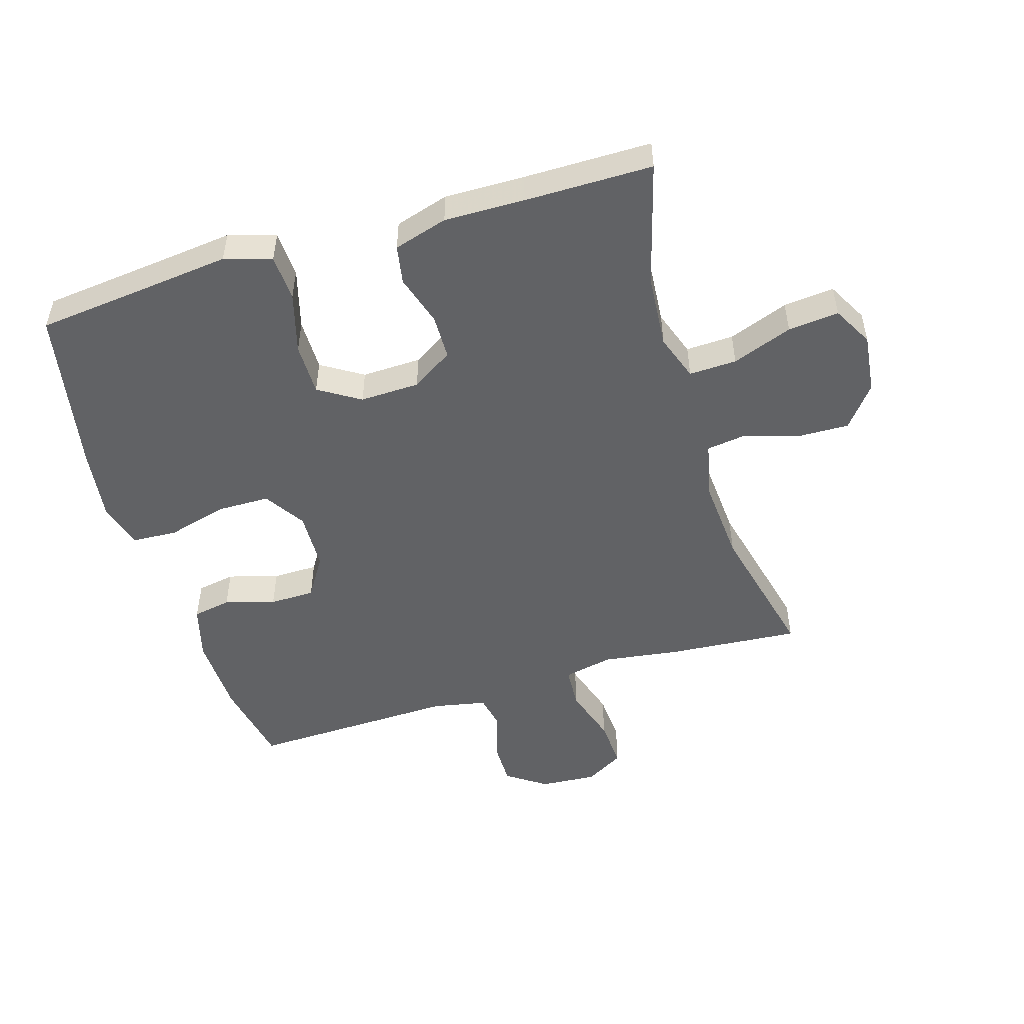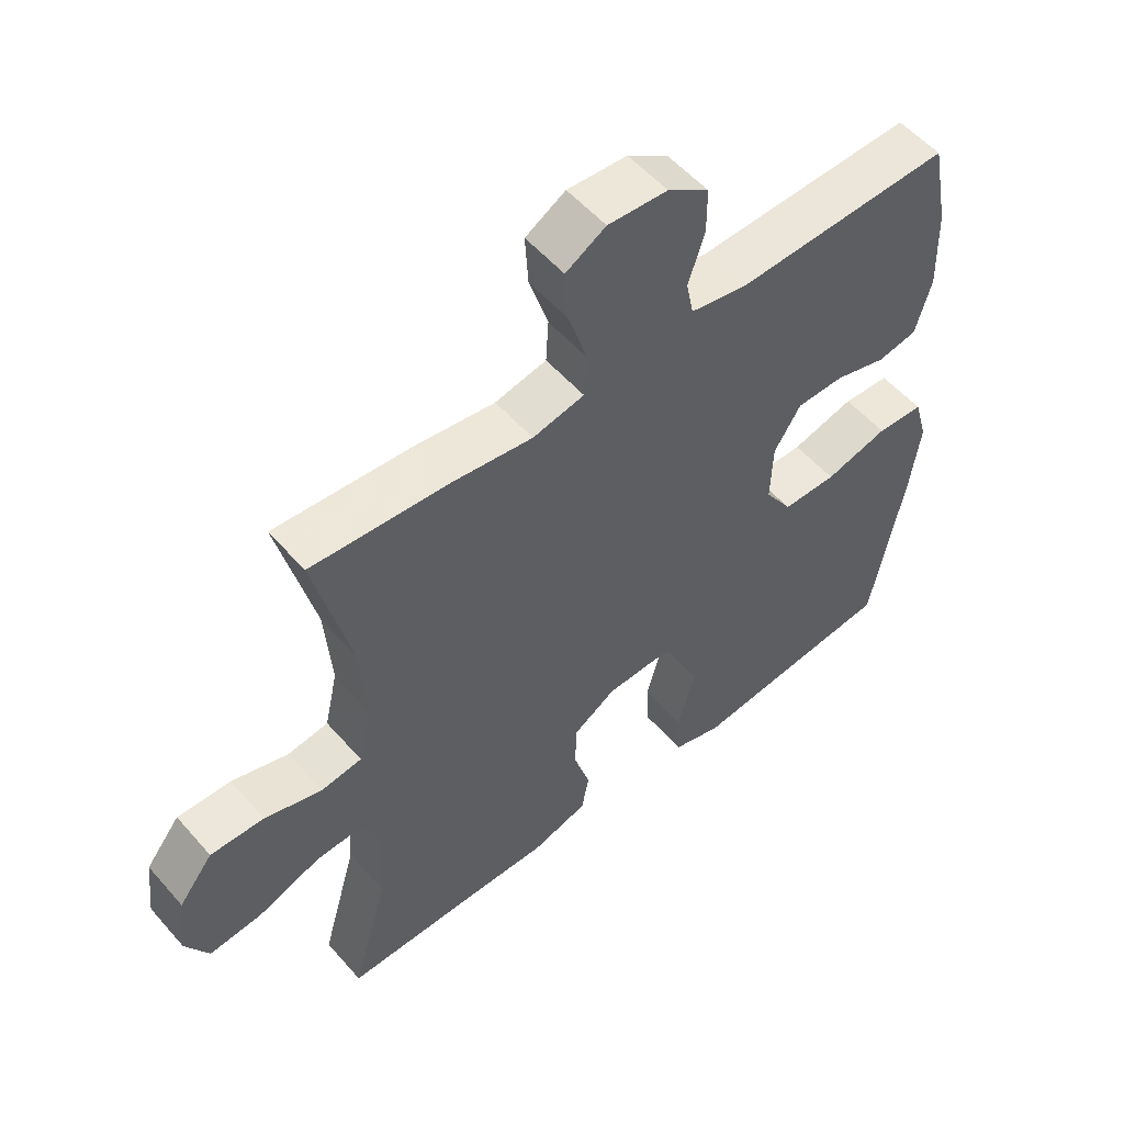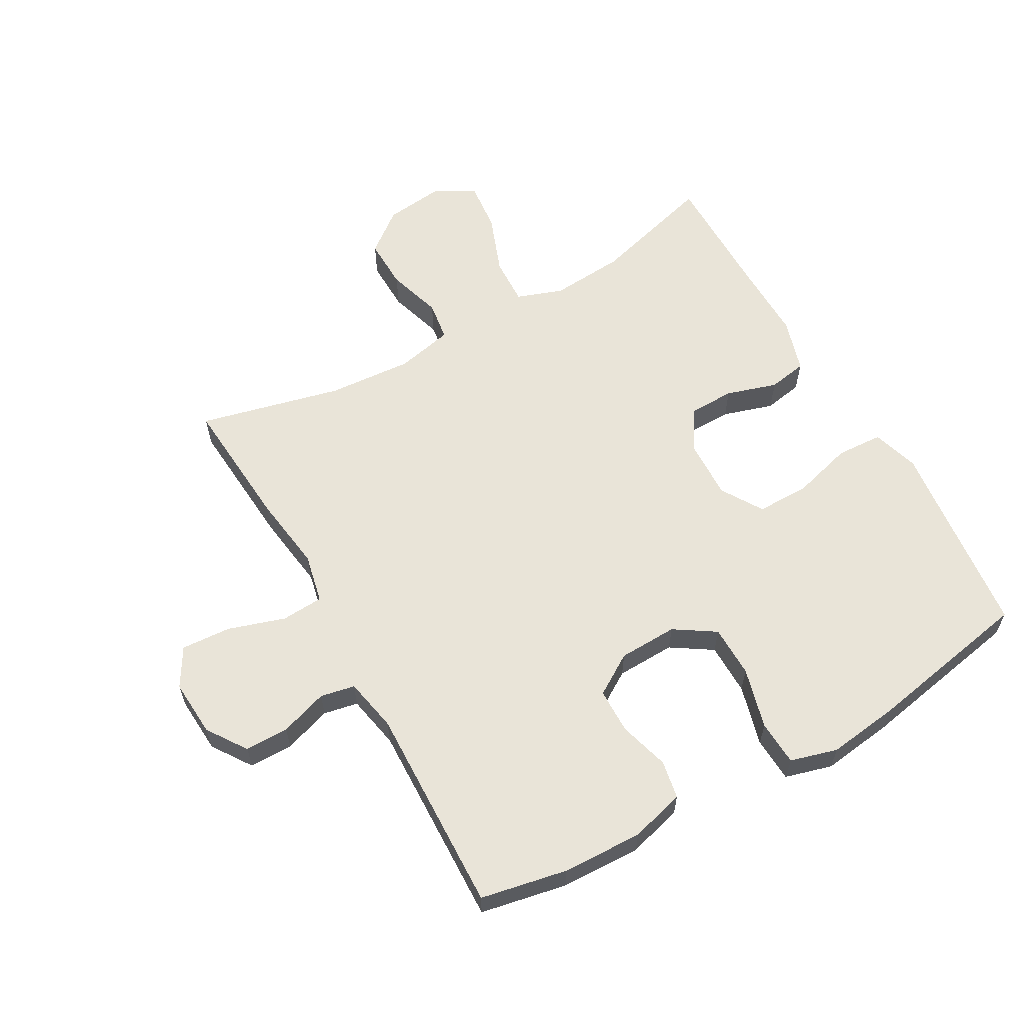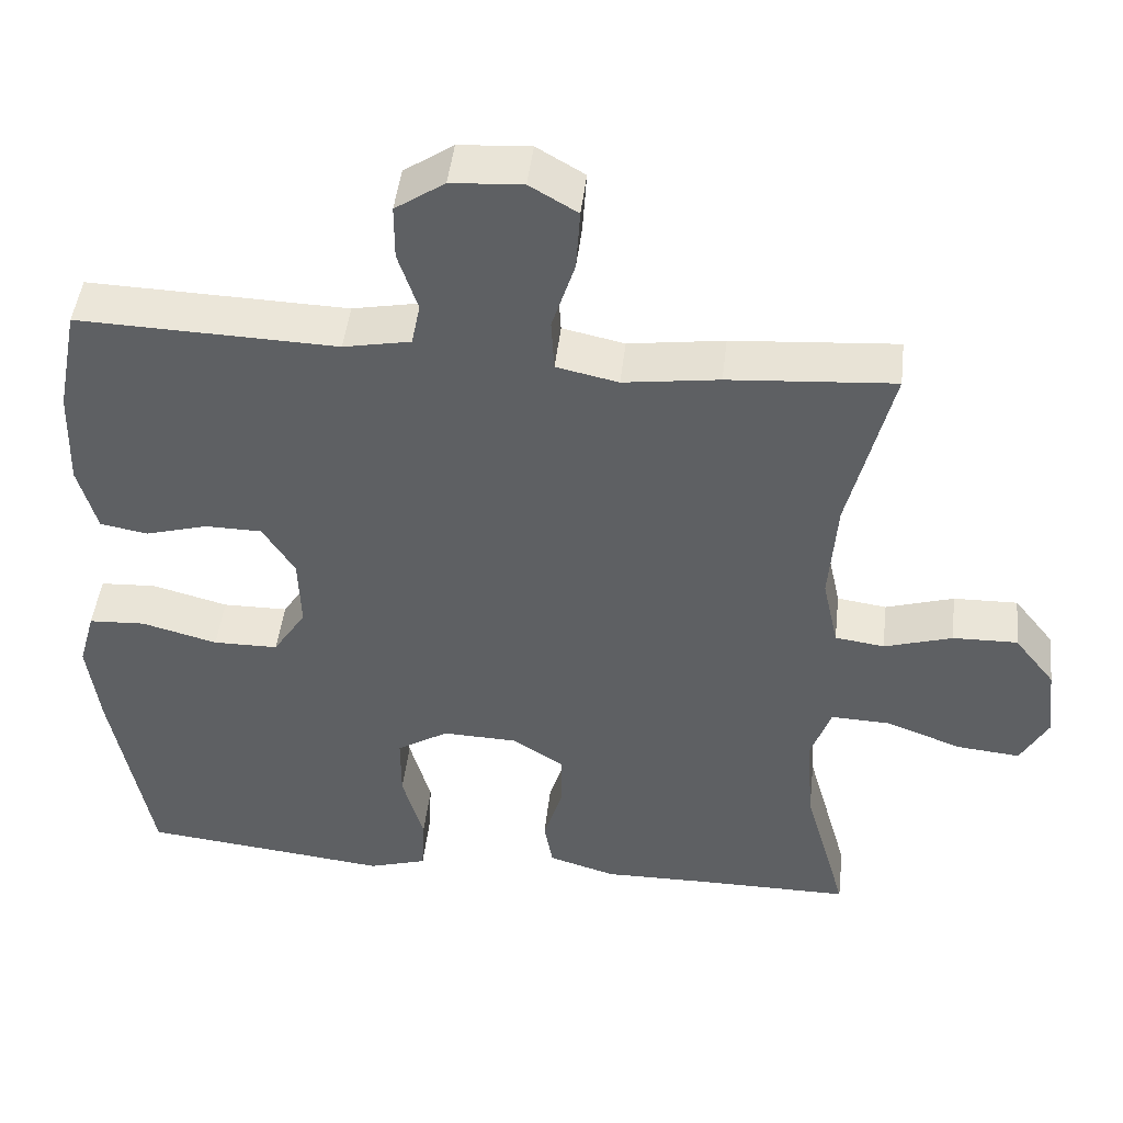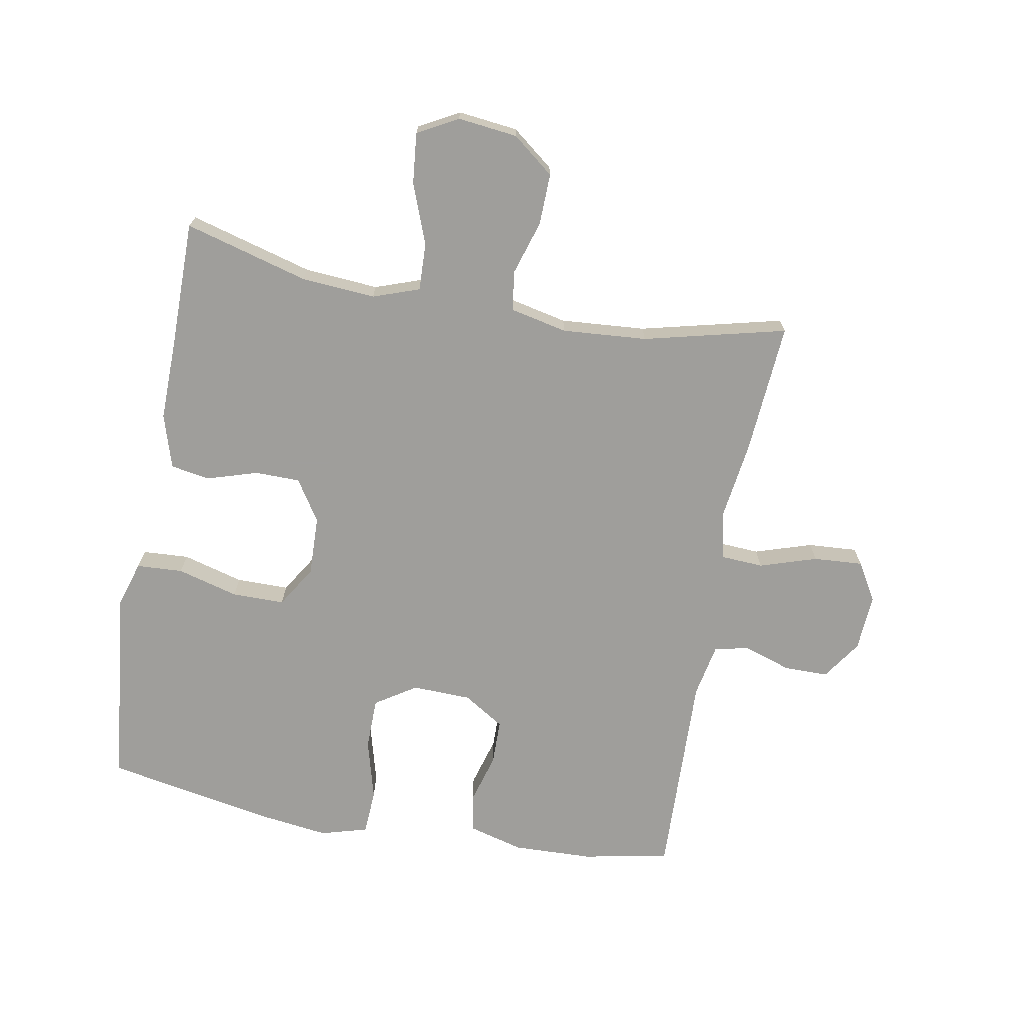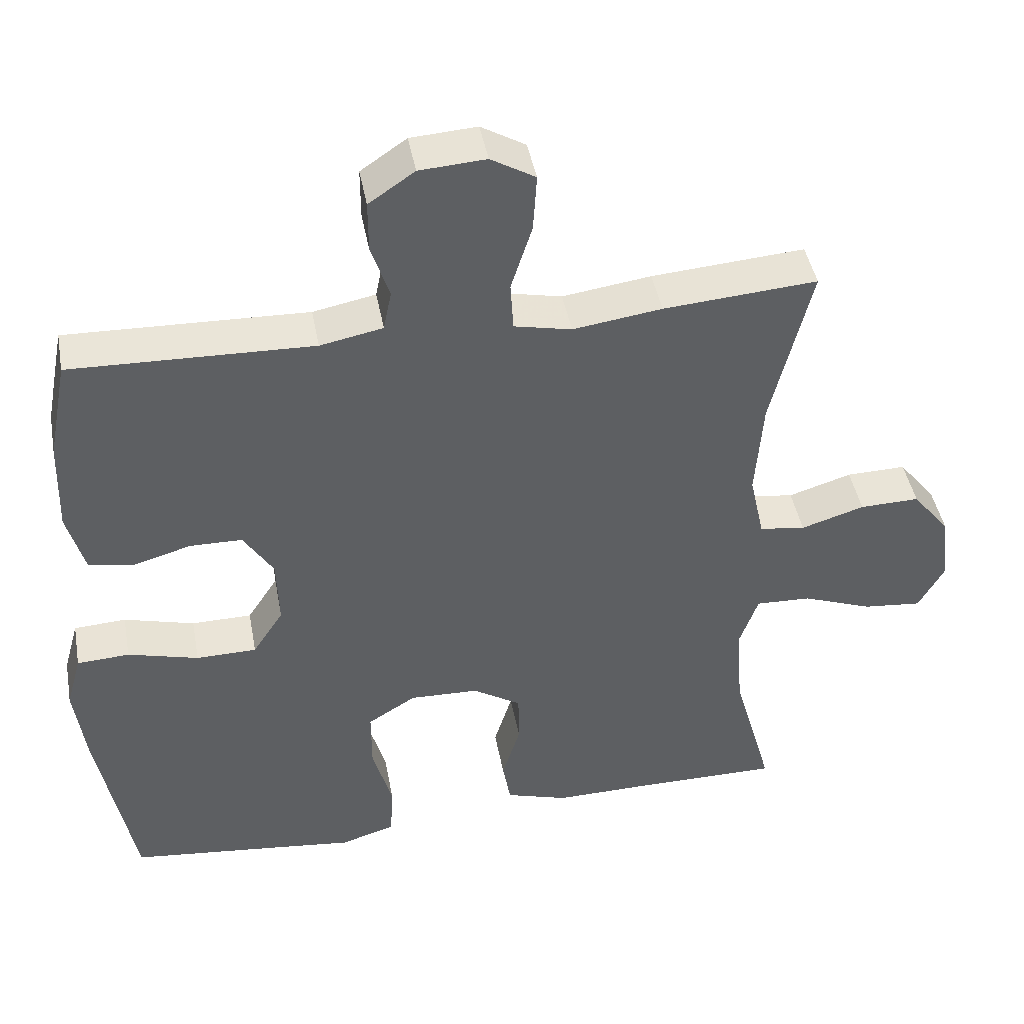
<metadata>
{"format":"obj","ext":"obj","renderer":"f3d","projection":"perspective","resolution":1024,"background":"white","views":[{"elev":-50.6,"azim":-163.2,"up":"+Y"},{"elev":54.4,"azim":-40.2,"up":"+Z"},{"elev":60.7,"azim":60.6,"up":"+Y"},{"elev":46.4,"azim":-173.5,"up":"+Z"},{"elev":-70.8,"azim":-100.2,"up":"+Y"},{"elev":44.0,"azim":169.6,"up":"+Z"}]}
</metadata>
<code>
v 0.5 0.07 0.5
v 0.527 0.07 0.362
v 0.531 0.07 0.234
v 0.507 0.07 0.147
v 0.446 0.07 0.136
v 0.366 0.07 0.159
v 0.294 0.07 0.158
v 0.253 0.07 0.093
v 0.25 0.07 -0.001
v 0.292 0.07 -0.066
v 0.375 0.07 -0.067
v 0.472 0.07 -0.041
v 0.544 0.07 -0.045
v 0.565 0.07 -0.12
v 0.55 0.07 -0.234
v 0.5 0.07 -0.5
v 0.298 0.07 -0.522
v 0.183 0.07 -0.535
v 0.108 0.07 -0.512
v 0.104 0.07 -0.438
v 0.131 0.07 -0.341
v 0.131 0.07 -0.257
v 0.065 0.07 -0.216
v -0.03 0.07 -0.219
v -0.096 0.07 -0.261
v -0.097 0.07 -0.333
v -0.072 0.07 -0.414
v -0.083 0.07 -0.476
v -0.169 0.07 -0.502
v -0.297 0.07 -0.5
v -0.5 0.07 -0.5
v -0.445 0.07 -0.303
v -0.436 0.07 -0.185
v -0.462 0.07 -0.111
v -0.538 0.07 -0.114
v -0.634 0.07 -0.15
v -0.715 0.07 -0.158
v -0.75 0.07 -0.094
v -0.739 0.07 0.001
v -0.687 0.07 0.067
v -0.605 0.07 0.065
v -0.518 0.07 0.038
v -0.455 0.07 0.047
v -0.435 0.07 0.138
v -0.445 0.07 0.273
v -0.5 0.07 0.5
v -0.289 0.07 0.484
v -0.167 0.07 0.467
v -0.088 0.07 0.484
v -0.084 0.07 0.551
v -0.113 0.07 0.642
v -0.118 0.07 0.721
v -0.057 0.07 0.757
v 0.034 0.07 0.751
v 0.097 0.07 0.708
v 0.097 0.07 0.638
v 0.072 0.07 0.562
v 0.083 0.07 0.507
v 0.169 0.07 0.49
v 0.5 0 0.5
v 0.527 0 0.362
v 0.531 0 0.234
v 0.507 0 0.147
v 0.446 0 0.136
v 0.366 0 0.159
v 0.294 0 0.158
v 0.253 0 0.093
v 0.25 0 -0.001
v 0.292 0 -0.066
v 0.375 0 -0.067
v 0.472 0 -0.041
v 0.544 0 -0.045
v 0.565 0 -0.12
v 0.55 0 -0.234
v 0.5 0 -0.5
v 0.298 0 -0.522
v 0.183 0 -0.535
v 0.108 0 -0.512
v 0.104 0 -0.438
v 0.131 0 -0.341
v 0.131 0 -0.257
v 0.065 0 -0.216
v -0.03 0 -0.219
v -0.096 0 -0.261
v -0.097 0 -0.333
v -0.072 0 -0.414
v -0.083 0 -0.476
v -0.169 0 -0.502
v -0.297 0 -0.5
v -0.5 0 -0.5
v -0.445 0 -0.303
v -0.436 0 -0.185
v -0.462 0 -0.111
v -0.538 0 -0.114
v -0.634 0 -0.15
v -0.715 0 -0.158
v -0.75 0 -0.094
v -0.739 0 0.001
v -0.687 0 0.067
v -0.605 0 0.065
v -0.518 0 0.038
v -0.455 0 0.047
v -0.435 0 0.138
v -0.445 0 0.273
v -0.5 0 0.5
v -0.289 0 0.484
v -0.167 0 0.467
v -0.088 0 0.484
v -0.084 0 0.551
v -0.113 0 0.642
v -0.118 0 0.721
v -0.057 0 0.757
v 0.034 0 0.751
v 0.097 0 0.708
v 0.097 0 0.638
v 0.072 0 0.562
v 0.083 0 0.507
v 0.169 0 0.49
f 55 56 57
f 54 55 57
f 53 54 57
f 52 53 57
f 51 52 57
f 50 51 57
f 49 50 57 58
f 48 49 58 59
f 45 46 47 48
f 1 2 3
f 59 1 3
f 48 59 3
f 45 48 3
f 44 45 3
f 40 41 42
f 39 40 42
f 38 39 42
f 37 38 42
f 36 37 42
f 35 36 42
f 34 35 42 43
f 33 34 43 44
f 30 31 32
f 30 32 33
f 29 30 33
f 28 29 33
f 27 28 33
f 26 27 33
f 25 26 33 44
f 19 20 21
f 18 19 21
f 17 18 21
f 17 21 22
f 16 17 22
f 15 16 22
f 14 15 22
f 13 14 22
f 12 13 22
f 11 12 22
f 10 11 22 23
f 3 4 5 6
f 3 6 7
f 44 3 7
f 44 7 8
f 25 44 8
f 24 25 8
f 9 10 23 24
f 8 9 24
f 116 115 114
f 116 114 113
f 116 113 112
f 116 112 111
f 116 111 110
f 116 110 109
f 117 116 109 108
f 118 117 108 107
f 107 106 105 104
f 62 61 60
f 62 60 118
f 62 118 107
f 62 107 104
f 62 104 103
f 101 100 99
f 101 99 98
f 101 98 97
f 101 97 96
f 101 96 95
f 101 95 94
f 102 101 94 93
f 103 102 93 92
f 91 90 89
f 92 91 89
f 92 89 88
f 92 88 87
f 92 87 86
f 92 86 85
f 103 92 85 84
f 80 79 78
f 80 78 77
f 80 77 76
f 81 80 76
f 81 76 75
f 81 75 74
f 81 74 73
f 81 73 72
f 81 72 71
f 81 71 70
f 82 81 70 69
f 65 64 63 62
f 66 65 62
f 66 62 103
f 67 66 103
f 67 103 84
f 67 84 83
f 83 82 69 68
f 83 68 67
f 1 60 61 2
f 2 61 62 3
f 3 62 63 4
f 4 63 64 5
f 5 64 65 6
f 6 65 66 7
f 7 66 67 8
f 8 67 68 9
f 9 68 69 10
f 10 69 70 11
f 11 70 71 12
f 12 71 72 13
f 13 72 73 14
f 14 73 74 15
f 15 74 75 16
f 16 75 76 17
f 17 76 77 18
f 18 77 78 19
f 19 78 79 20
f 20 79 80 21
f 21 80 81 22
f 22 81 82 23
f 23 82 83 24
f 24 83 84 25
f 25 84 85 26
f 26 85 86 27
f 27 86 87 28
f 28 87 88 29
f 29 88 89 30
f 30 89 90 31
f 31 90 91 32
f 32 91 92 33
f 33 92 93 34
f 34 93 94 35
f 35 94 95 36
f 36 95 96 37
f 37 96 97 38
f 38 97 98 39
f 39 98 99 40
f 40 99 100 41
f 41 100 101 42
f 42 101 102 43
f 43 102 103 44
f 44 103 104 45
f 45 104 105 46
f 46 105 106 47
f 47 106 107 48
f 48 107 108 49
f 49 108 109 50
f 50 109 110 51
f 51 110 111 52
f 52 111 112 53
f 53 112 113 54
f 54 113 114 55
f 55 114 115 56
f 56 115 116 57
f 57 116 117 58
f 58 117 118 59
f 59 118 60 1

</code>
